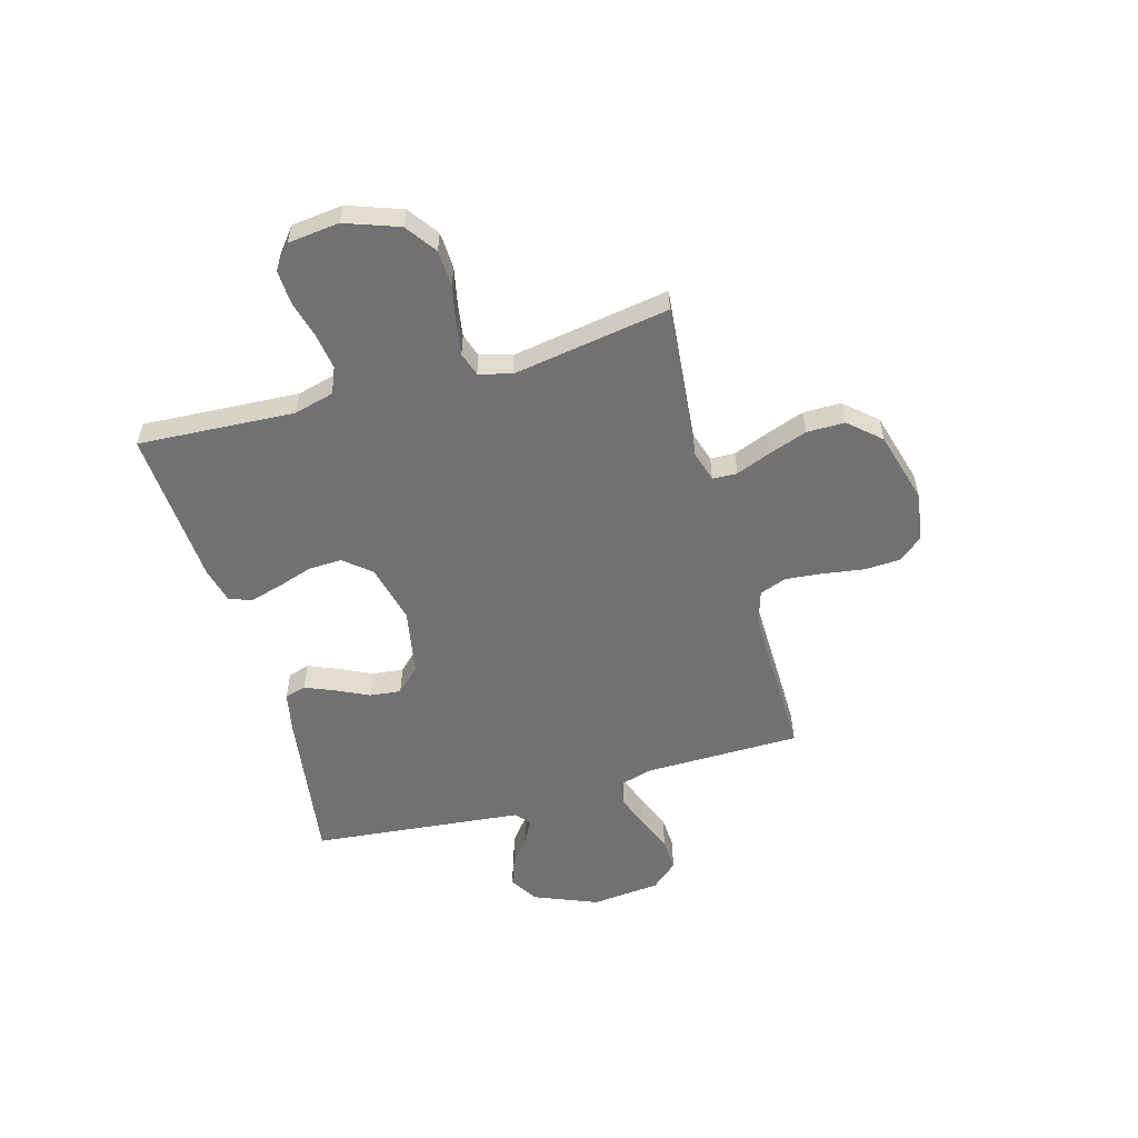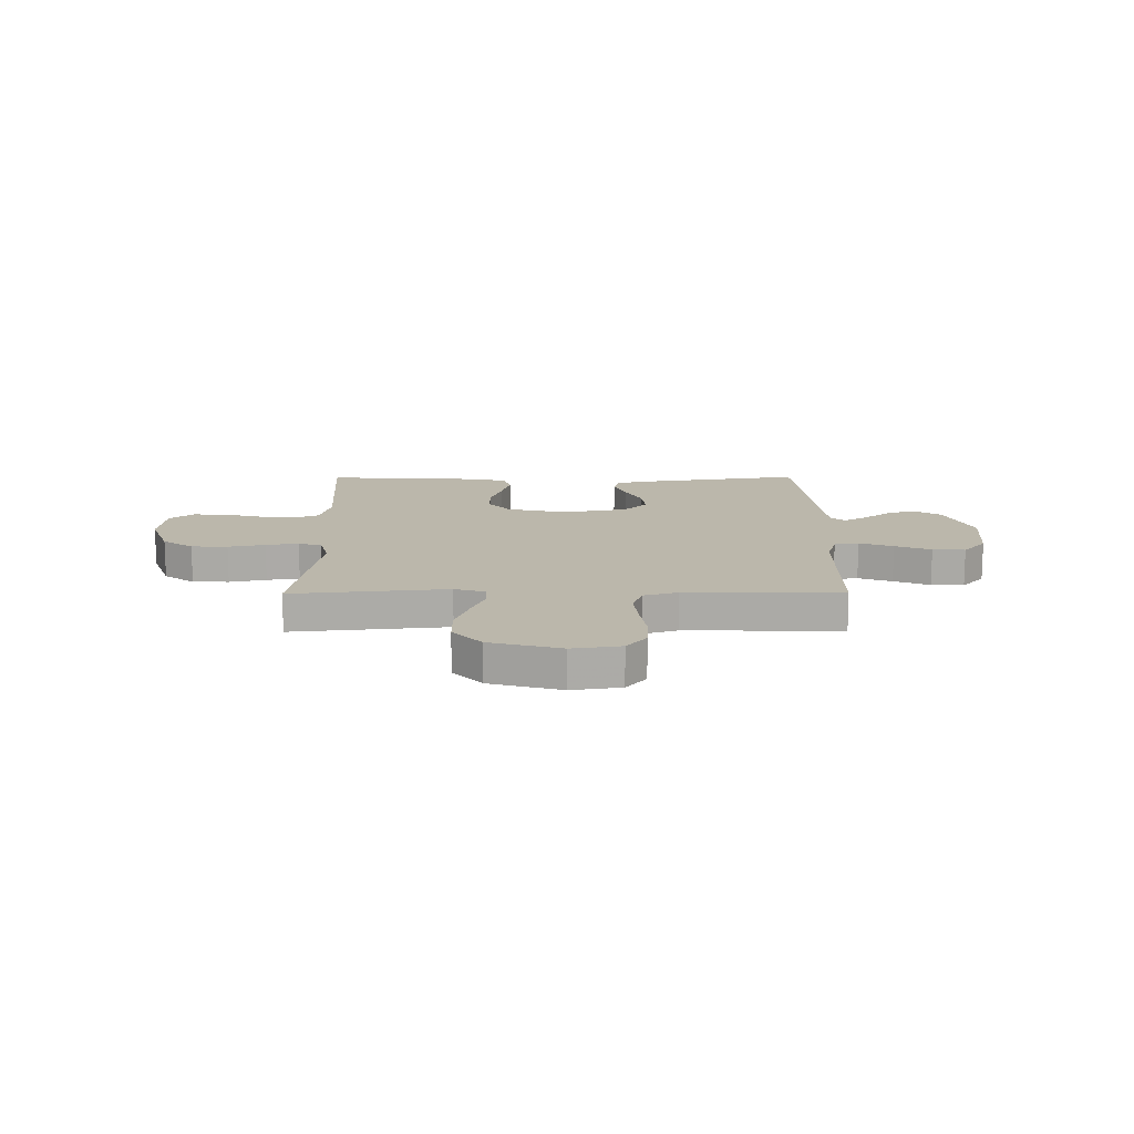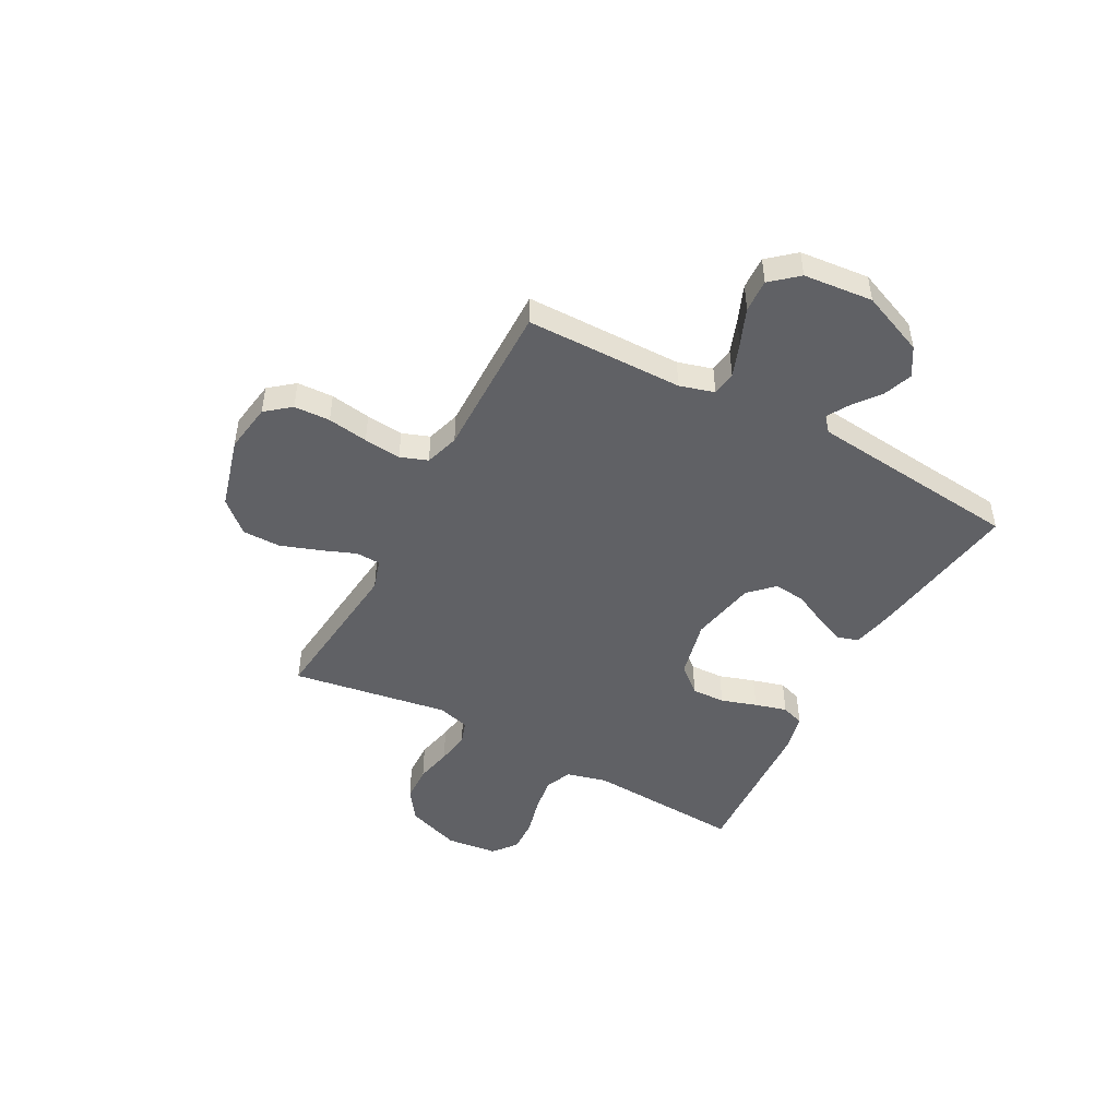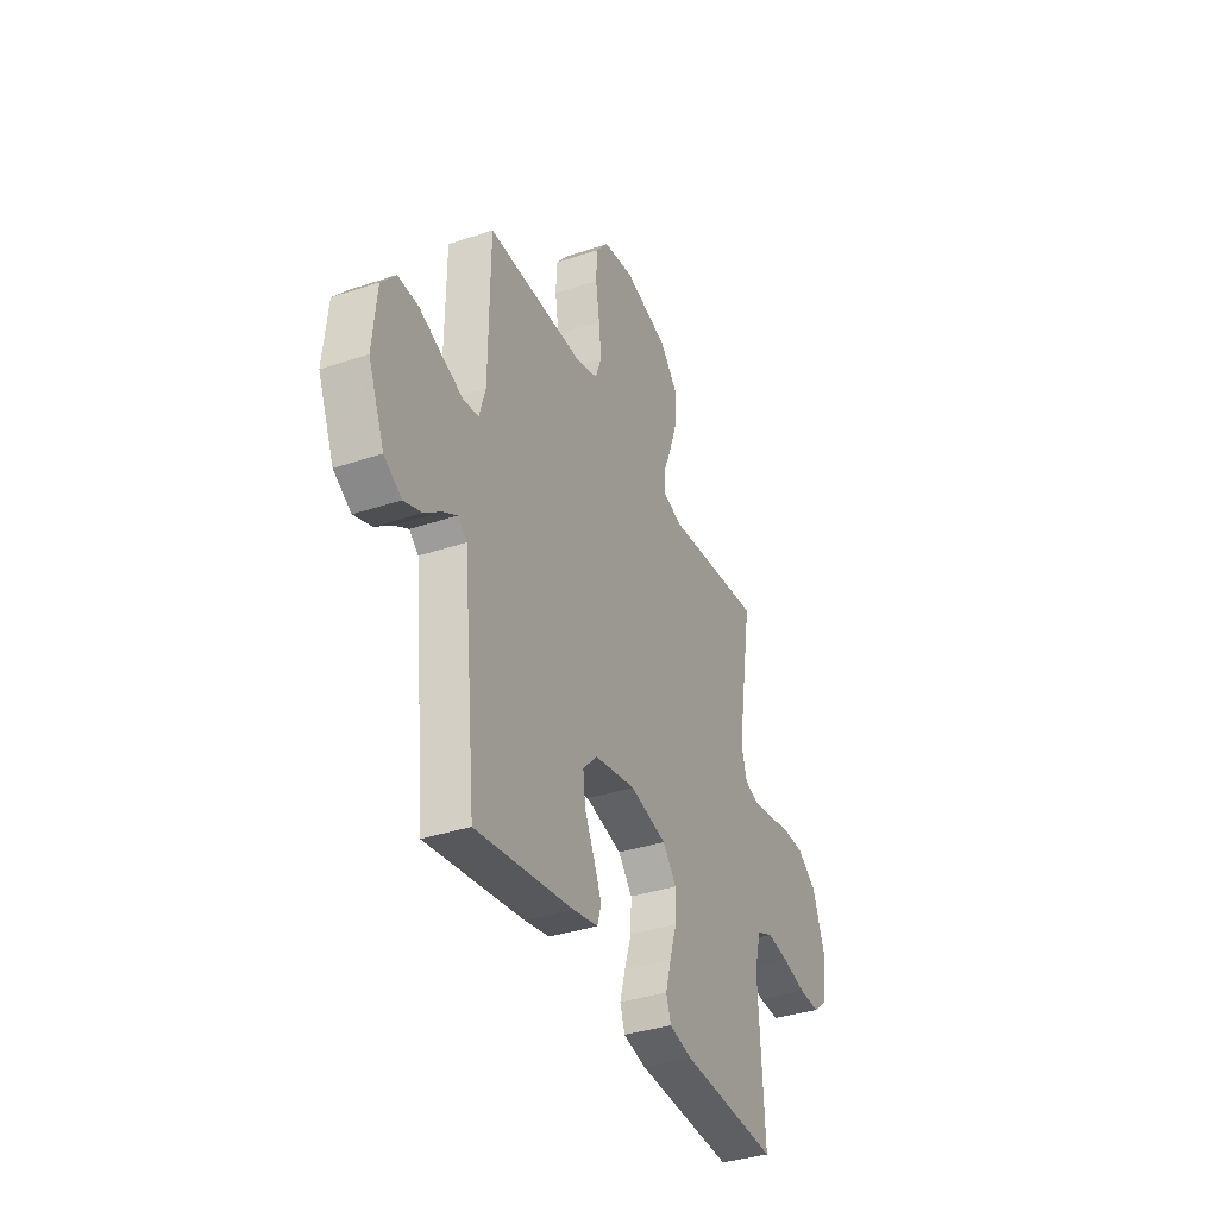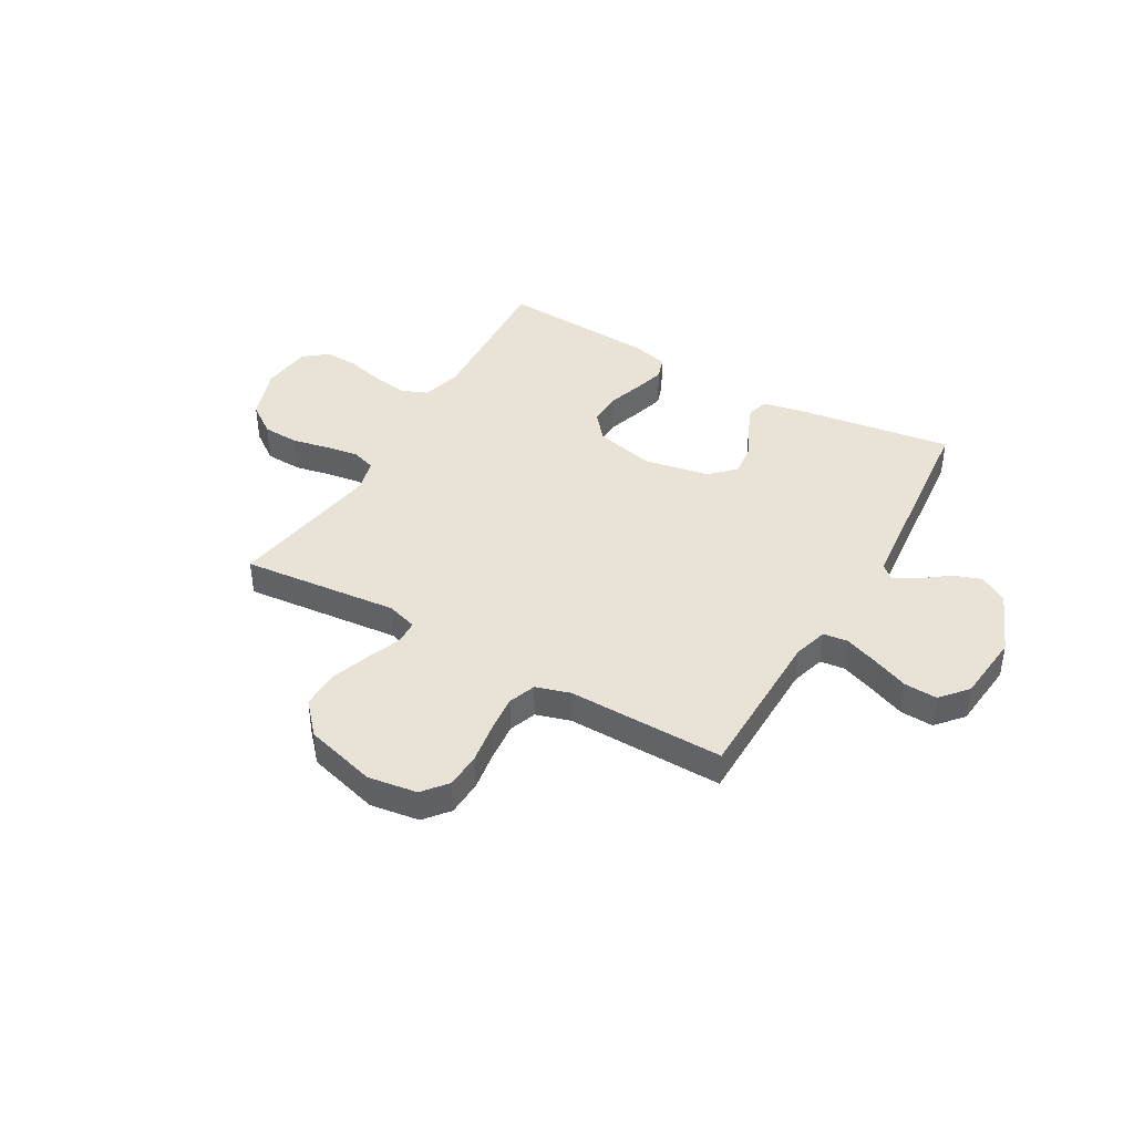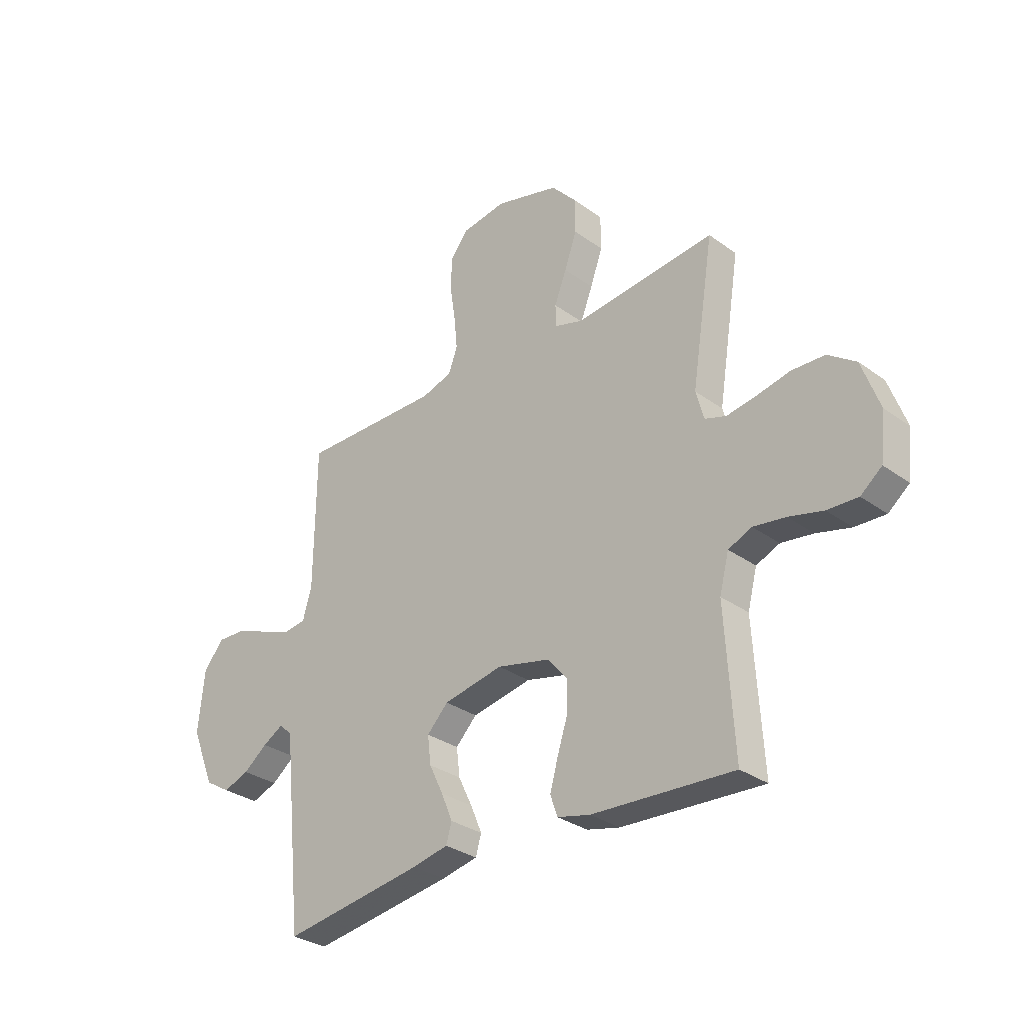
<metadata>
{"format":"obj","ext":"obj","renderer":"f3d","projection":"perspective","resolution":1024,"background":"white","views":[{"elev":-55.3,"azim":-74.1,"up":"+Y"},{"elev":14.2,"azim":-0.4,"up":"+Y"},{"elev":-47.6,"azim":61.6,"up":"+Y"},{"elev":-36.4,"azim":113.6,"up":"+Z"},{"elev":41.4,"azim":30.0,"up":"+Y"},{"elev":-31.0,"azim":-135.9,"up":"+Z"}]}
</metadata>
<code>
v 0.5 0.07 -0.5
v 0.2 0.07 -0.456
v 0.123 0.07 -0.44
v 0.111 0.07 -0.399
v 0.135 0.07 -0.342
v 0.165 0.07 -0.28
v 0.172 0.07 -0.22
v 0.127 0.07 -0.174
v 0 0.07 -0.15
v -0.113 0.07 -0.177
v -0.156 0.07 -0.228
v -0.154 0.07 -0.292
v -0.132 0.07 -0.36
v -0.115 0.07 -0.421
v -0.13 0.07 -0.465
v -0.2 0.07 -0.482
v -0.5 0.07 -0.5
v -0.482 0.07 -0.2
v -0.502 0.07 -0.123
v -0.552 0.07 -0.102
v -0.62 0.07 -0.112
v -0.693 0.07 -0.131
v -0.758 0.07 -0.134
v -0.803 0.07 -0.098
v -0.814 0.07 0
v -0.777 0.07 0.103
v -0.718 0.07 0.145
v -0.648 0.07 0.148
v -0.577 0.07 0.133
v -0.514 0.07 0.123
v -0.469 0.07 0.138
v -0.452 0.07 0.2
v -0.5 0.07 0.5
v -0.2 0.07 0.47
v -0.141 0.07 0.488
v -0.139 0.07 0.535
v -0.165 0.07 0.601
v -0.191 0.07 0.675
v -0.191 0.07 0.748
v -0.137 0.07 0.808
v 0 0.07 0.846
v 0.094 0.07 0.832
v 0.132 0.07 0.785
v 0.135 0.07 0.716
v 0.123 0.07 0.639
v 0.116 0.07 0.568
v 0.135 0.07 0.516
v 0.2 0.07 0.496
v 0.5 0.07 0.5
v 0.503 0.07 0.2
v 0.522 0.07 0.134
v 0.569 0.07 0.128
v 0.634 0.07 0.152
v 0.703 0.07 0.18
v 0.766 0.07 0.183
v 0.81 0.07 0.132
v 0.823 0.07 0
v 0.773 0.07 -0.121
v 0.719 0.07 -0.154
v 0.664 0.07 -0.134
v 0.613 0.07 -0.095
v 0.57 0.07 -0.07
v 0.542 0.07 -0.094
v 0.531 0.07 -0.2
v 0.5 0 -0.5
v 0.2 0 -0.456
v 0.123 0 -0.44
v 0.111 0 -0.399
v 0.135 0 -0.342
v 0.165 0 -0.28
v 0.172 0 -0.22
v 0.127 0 -0.174
v 0 0 -0.15
v -0.113 0 -0.177
v -0.156 0 -0.228
v -0.154 0 -0.292
v -0.132 0 -0.36
v -0.115 0 -0.421
v -0.13 0 -0.465
v -0.2 0 -0.482
v -0.5 0 -0.5
v -0.482 0 -0.2
v -0.502 0 -0.123
v -0.552 0 -0.102
v -0.62 0 -0.112
v -0.693 0 -0.131
v -0.758 0 -0.134
v -0.803 0 -0.098
v -0.814 0 0
v -0.777 0 0.103
v -0.718 0 0.145
v -0.648 0 0.148
v -0.577 0 0.133
v -0.514 0 0.123
v -0.469 0 0.138
v -0.452 0 0.2
v -0.5 0 0.5
v -0.2 0 0.47
v -0.141 0 0.488
v -0.139 0 0.535
v -0.165 0 0.601
v -0.191 0 0.675
v -0.191 0 0.748
v -0.137 0 0.808
v 0 0 0.846
v 0.094 0 0.832
v 0.132 0 0.785
v 0.135 0 0.716
v 0.123 0 0.639
v 0.116 0 0.568
v 0.135 0 0.516
v 0.2 0 0.496
v 0.5 0 0.5
v 0.503 0 0.2
v 0.522 0 0.134
v 0.569 0 0.128
v 0.634 0 0.152
v 0.703 0 0.18
v 0.766 0 0.183
v 0.81 0 0.132
v 0.823 0 0
v 0.773 0 -0.121
v 0.719 0 -0.154
v 0.664 0 -0.134
v 0.613 0 -0.095
v 0.57 0 -0.07
v 0.542 0 -0.094
v 0.531 0 -0.2
f 59 60 61
f 58 59 61
f 57 58 61
f 56 57 61
f 55 56 61
f 54 55 61
f 53 54 61
f 52 53 61 62
f 51 52 62 63
f 48 49 50
f 51 63 64
f 50 51 64
f 48 50 64
f 47 48 64
f 43 44 45
f 42 43 45
f 41 42 45
f 40 41 45
f 39 40 45
f 38 39 45
f 37 38 45
f 36 37 45
f 35 36 45 46
f 32 33 34
f 31 32 34 35
f 27 28 29
f 26 27 29
f 25 26 29
f 24 25 29
f 23 24 29
f 22 23 29
f 21 22 29
f 20 21 29 30
f 19 20 30 31
f 16 17 18
f 15 16 18
f 14 15 18
f 13 14 18
f 12 13 18
f 18 19 31
f 12 18 31
f 11 12 31
f 4 5 6
f 3 4 6
f 2 3 6
f 1 2 6
f 64 1 6
f 64 6 7
f 47 64 7 8
f 35 46 47
f 31 35 47
f 11 31 47
f 10 11 47
f 9 10 47
f 8 9 47
f 125 124 123
f 125 123 122
f 125 122 121
f 125 121 120
f 125 120 119
f 125 119 118
f 125 118 117
f 126 125 117 116
f 127 126 116 115
f 114 113 112
f 128 127 115
f 128 115 114
f 128 114 112
f 128 112 111
f 109 108 107
f 109 107 106
f 109 106 105
f 109 105 104
f 109 104 103
f 109 103 102
f 109 102 101
f 109 101 100
f 110 109 100 99
f 98 97 96
f 99 98 96 95
f 93 92 91
f 93 91 90
f 93 90 89
f 93 89 88
f 93 88 87
f 93 87 86
f 93 86 85
f 94 93 85 84
f 95 94 84 83
f 82 81 80
f 82 80 79
f 82 79 78
f 82 78 77
f 82 77 76
f 95 83 82
f 95 82 76
f 95 76 75
f 70 69 68
f 70 68 67
f 70 67 66
f 70 66 65
f 70 65 128
f 71 70 128
f 72 71 128 111
f 111 110 99
f 111 99 95
f 111 95 75
f 111 75 74
f 111 74 73
f 111 73 72
f 1 65 66 2
f 2 66 67 3
f 3 67 68 4
f 4 68 69 5
f 5 69 70 6
f 6 70 71 7
f 7 71 72 8
f 8 72 73 9
f 9 73 74 10
f 10 74 75 11
f 11 75 76 12
f 12 76 77 13
f 13 77 78 14
f 14 78 79 15
f 15 79 80 16
f 16 80 81 17
f 17 81 82 18
f 18 82 83 19
f 19 83 84 20
f 20 84 85 21
f 21 85 86 22
f 22 86 87 23
f 23 87 88 24
f 24 88 89 25
f 25 89 90 26
f 26 90 91 27
f 27 91 92 28
f 28 92 93 29
f 29 93 94 30
f 30 94 95 31
f 31 95 96 32
f 32 96 97 33
f 33 97 98 34
f 34 98 99 35
f 35 99 100 36
f 36 100 101 37
f 37 101 102 38
f 38 102 103 39
f 39 103 104 40
f 40 104 105 41
f 41 105 106 42
f 42 106 107 43
f 43 107 108 44
f 44 108 109 45
f 45 109 110 46
f 46 110 111 47
f 47 111 112 48
f 48 112 113 49
f 49 113 114 50
f 50 114 115 51
f 51 115 116 52
f 52 116 117 53
f 53 117 118 54
f 54 118 119 55
f 55 119 120 56
f 56 120 121 57
f 57 121 122 58
f 58 122 123 59
f 59 123 124 60
f 60 124 125 61
f 61 125 126 62
f 62 126 127 63
f 63 127 128 64
f 64 128 65 1

</code>
